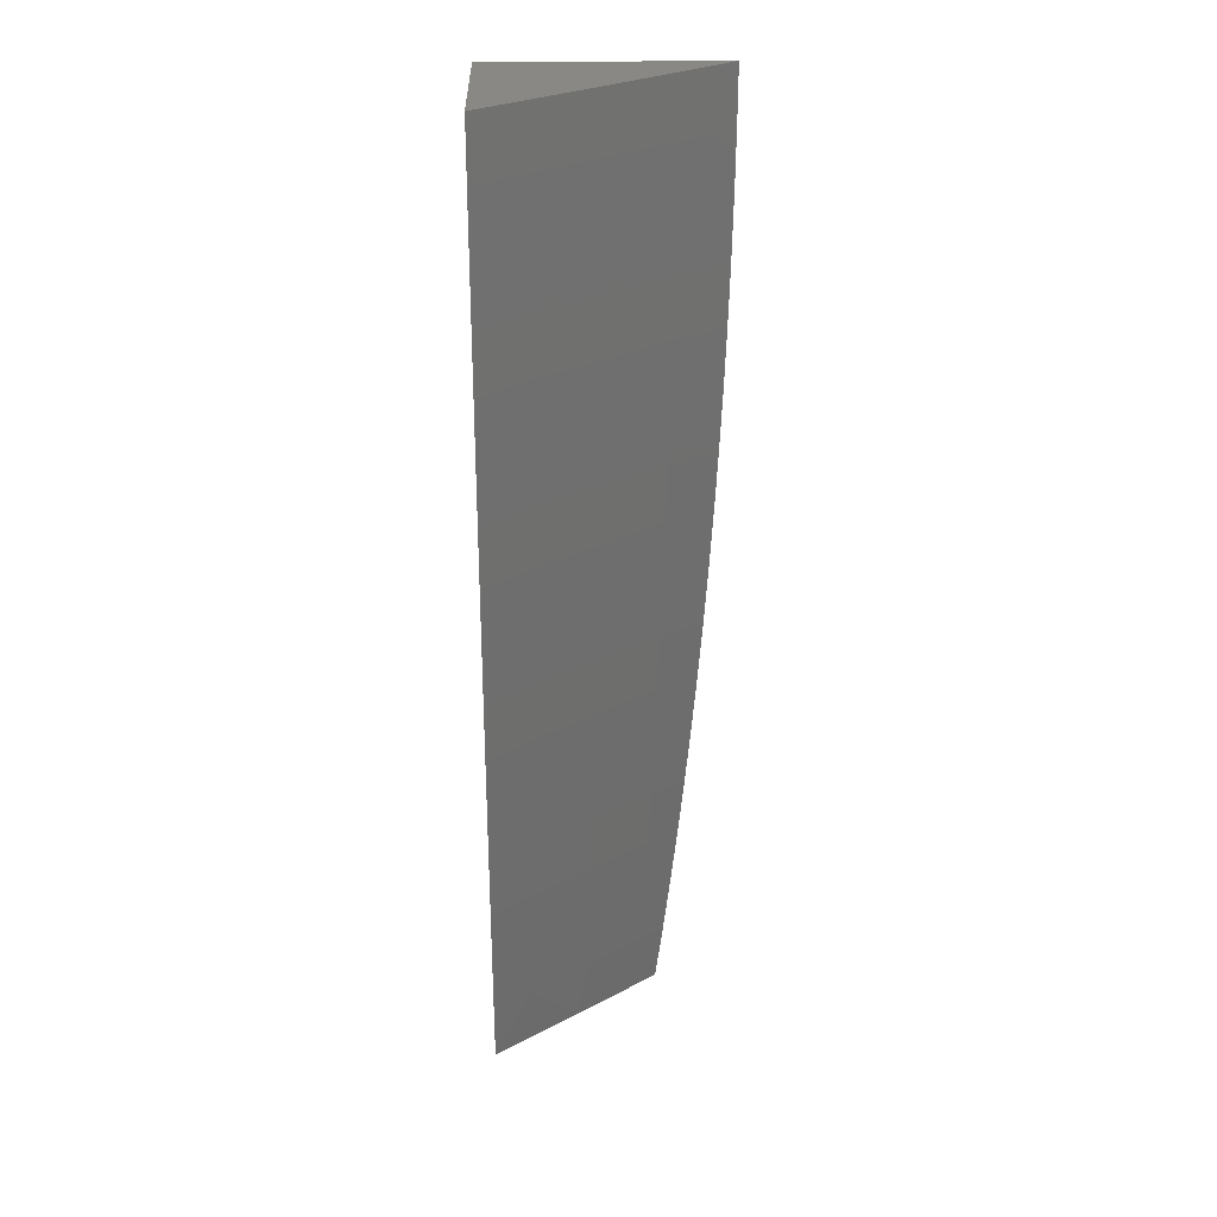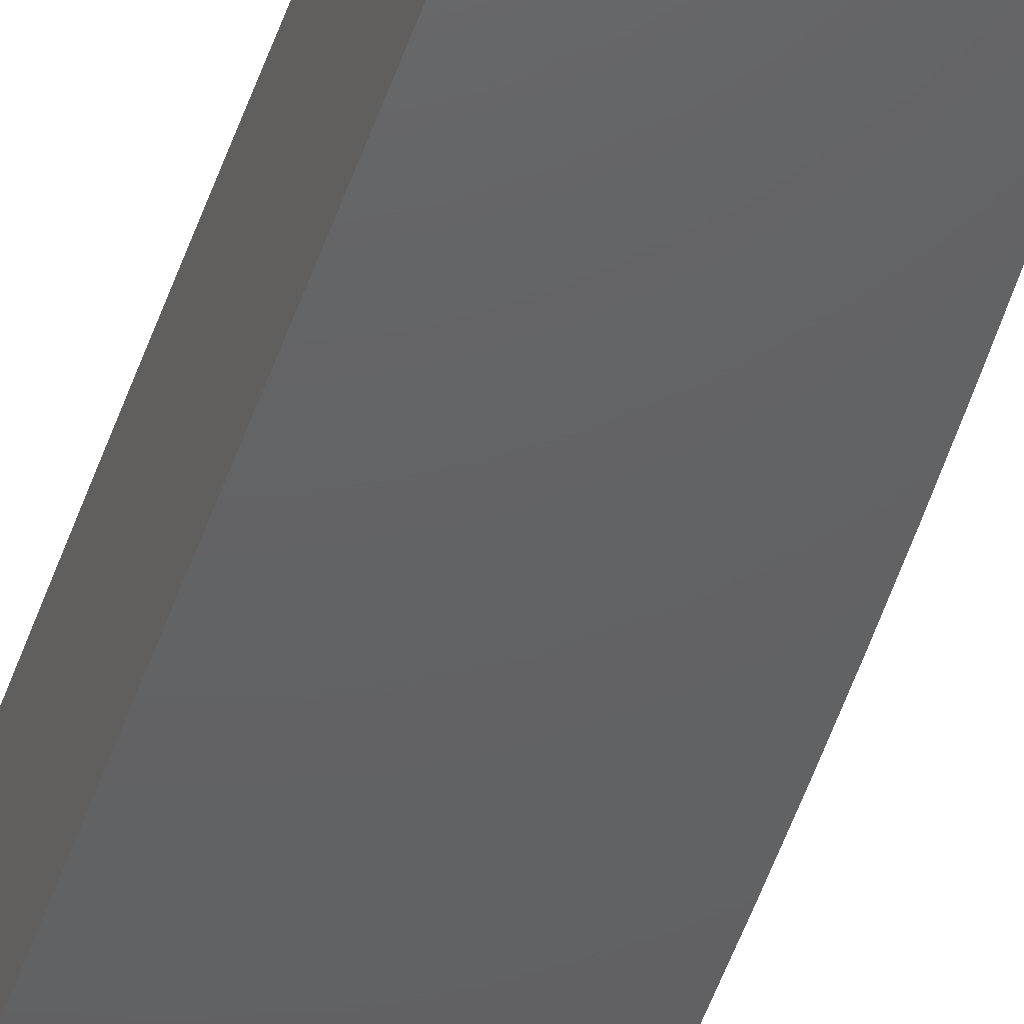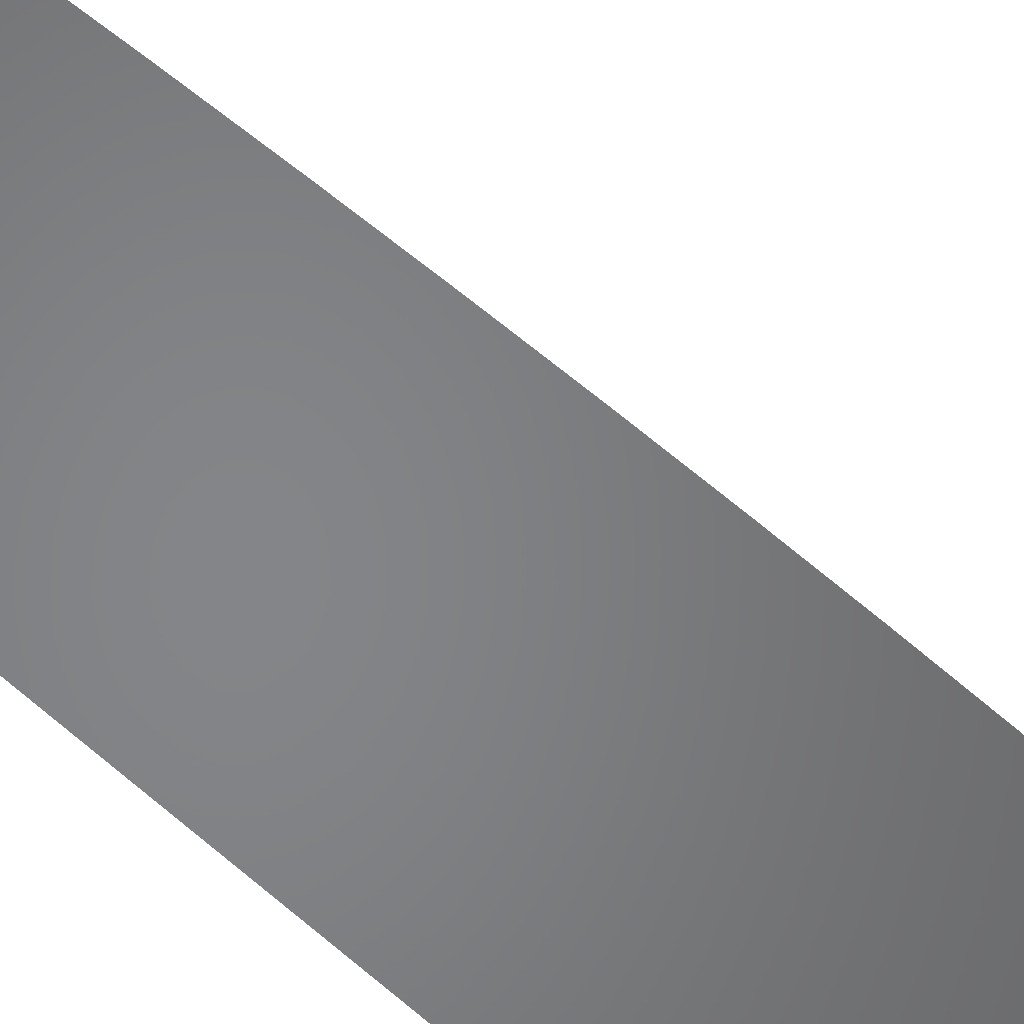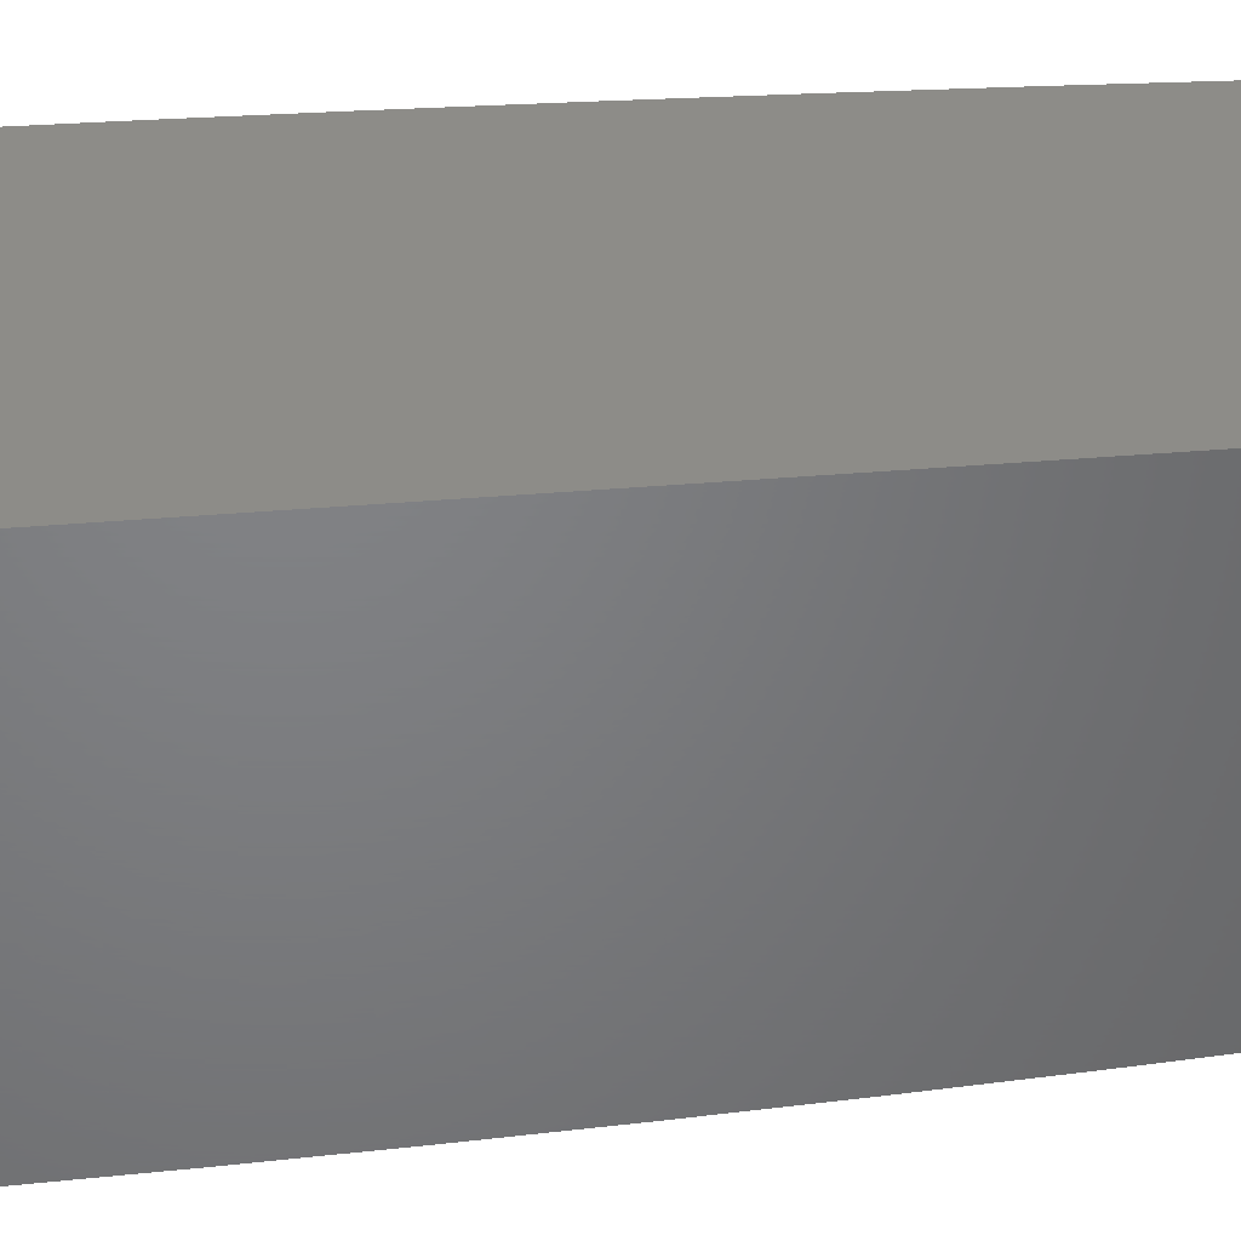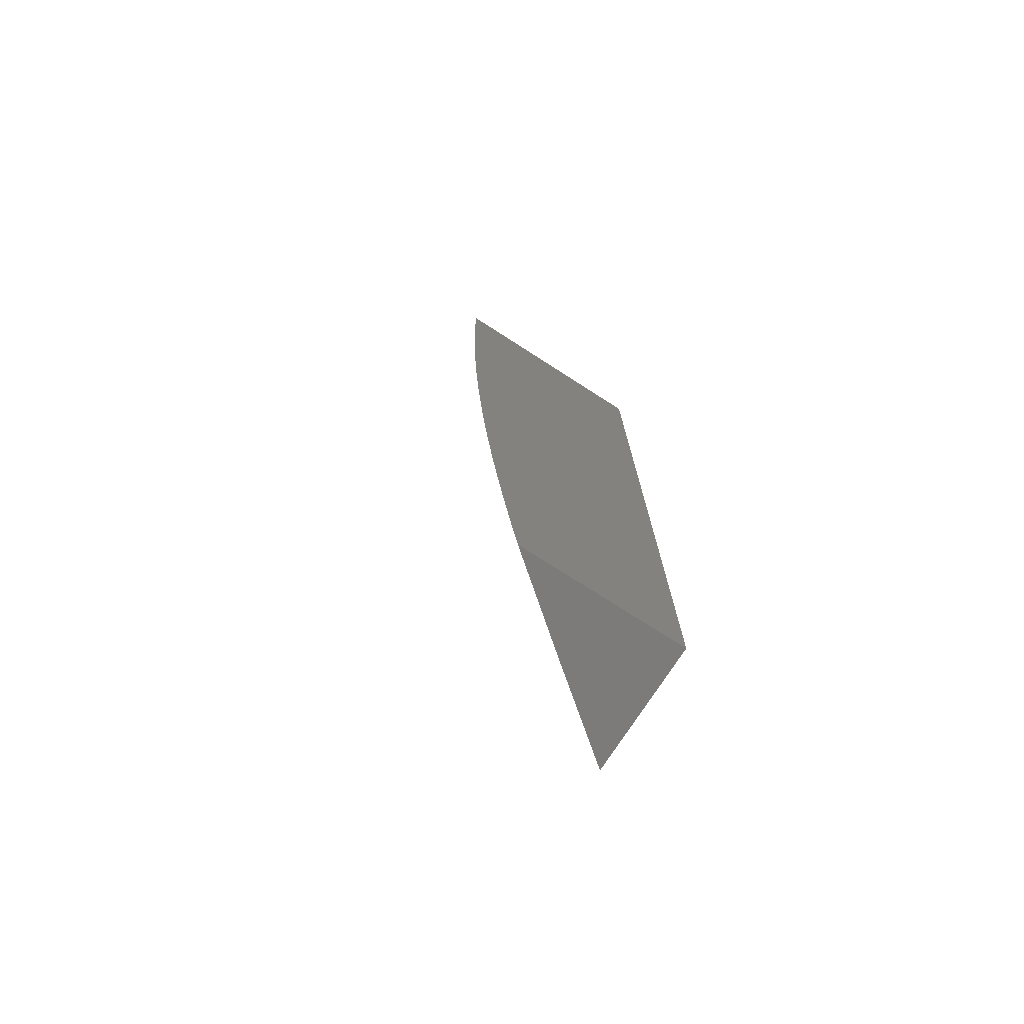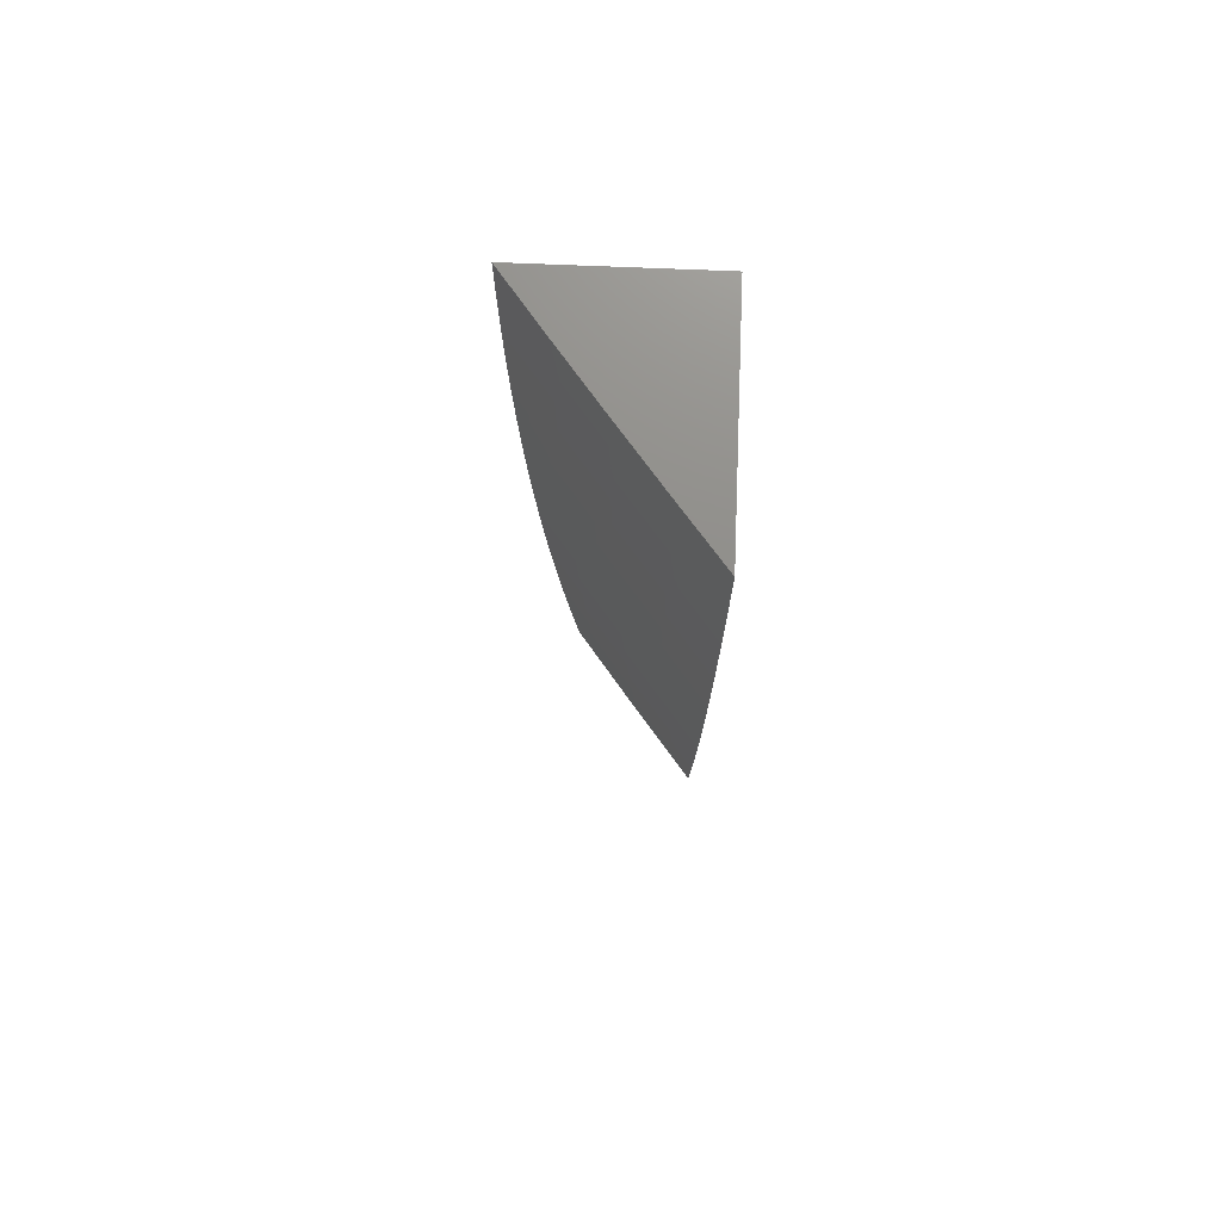
<metadata>
{"format":"stl","ext":"stl","renderer":"f3d","projection":"perspective","resolution":1024,"background":"white","views":[{"elev":26.5,"azim":178.5,"up":"+Z"},{"elev":-44.2,"azim":161.9,"up":"+Y"},{"elev":-52.5,"azim":-137.8,"up":"+Y"},{"elev":-50.9,"azim":94.7,"up":"+Y"},{"elev":-74.7,"azim":-32.7,"up":"+Z"},{"elev":73.5,"azim":-87.7,"up":"+Z"}]}
</metadata>
<code>
# stl→obj: 85 verts, 166 faces
v -7 9.142 -0.9377
v -7 9.136 -1
v -7.038 9.113 -0.9367
v -7.087 9.068 -1
v -7.098 9.066 -0.9367
v -7.157 9.019 -0.9367
v -7.101 9.07 -0.8735
v -7.16 9.023 -0.8735
v -7.104 9.073 -0.8103
v -7.163 9.026 -0.8103
v -7.106 9.076 -0.7473
v -7.166 9.029 -0.7473
v -7.108 9.079 -0.6844
v -7.168 9.032 -0.6844
v -7.11 9.082 -0.6216
v -7.17 9.035 -0.6216
v -7.112 9.084 -0.5589
v -7.172 9.037 -0.5589
v -7.114 9.086 -0.4963
v -7.173 9.039 -0.4963
v -7.115 9.088 -0.4339
v -7.175 9.041 -0.4339
v -7.117 9.09 -0.3715
v -7.176 9.043 -0.3715
v -7.118 9.091 -0.3093
v -7.177 9.044 -0.3093
v -7.119 9.092 -0.2472
v -7.178 9.045 -0.2472
v -7.119 9.093 -0.1852
v -7.179 9.046 -0.1852
v -7.12 9.094 -0.1233
v -7.179 9.047 -0.1233
v -7.12 9.094 -0.0616
v -7.18 9.047 -0.0616
v -7.12 9.094 -2.34e-34
v -7.18 9.047 -2.632e-34
v -7.239 9 0
v -7.239 9 -0.06269
v -7.238 9 -0.1254
v -7.237 9 -0.188
v -7.235 9 -0.2507
v -7.233 9 -0.3133
v -7.23 9 -0.3759
v -7.226 9 -0.4385
v -7.223 9 -0.5011
v -7.218 9 -0.5636
v -7.213 9 -0.6261
v -7.208 9 -0.6885
v -7.202 9 -0.7509
v -7.196 9 -0.8133
v -7.189 9 -0.8756
v -7.182 9 -0.9378
v -7.174 9 -1
v -7.06 9.141 -8.773e-35
v -7.06 9.141 -0.0616
v -7.06 9.14 -0.1233
v -7.059 9.14 -0.1852
v -7.059 9.139 -0.2472
v -7.058 9.138 -0.3093
v -7.057 9.136 -0.3715
v -7.055 9.135 -0.4339
v -7.054 9.133 -0.4963
v -7.052 9.131 -0.5589
v -7.051 9.128 -0.6216
v -7.048 9.126 -0.6844
v -7.046 9.123 -0.7473
v -7.044 9.12 -0.8103
v -7.041 9.116 -0.8735
v -7 9.187 0
v -7 9.187 -0.06262
v -7 9.186 -0.1252
v -7 9.185 -0.1878
v -7 9.184 -0.2504
v -7 9.182 -0.313
v -7 9.18 -0.3756
v -7 9.177 -0.4381
v -7 9.174 -0.5007
v -7 9.171 -0.5632
v -7 9.167 -0.6257
v -7 9.163 -0.6881
v -7 9.158 -0.7506
v -7 9.153 -0.813
v -7 9.148 -0.8753
v -7 9 0
v -7 9 -1
f 1 2 3
f 3 2 4
f 3 4 5
f 5 4 6
f 5 6 7
f 7 6 8
f 7 8 9
f 9 8 10
f 9 10 11
f 11 10 12
f 11 12 13
f 13 12 14
f 13 14 15
f 15 14 16
f 15 16 17
f 17 16 18
f 17 18 19
f 19 18 20
f 19 20 21
f 21 20 22
f 21 22 23
f 23 22 24
f 23 24 25
f 25 24 26
f 25 26 27
f 27 26 28
f 27 28 29
f 29 28 30
f 29 30 31
f 31 30 32
f 31 32 33
f 33 32 34
f 33 34 35
f 35 34 36
f 36 34 37
f 37 34 38
f 38 34 32
f 38 32 39
f 39 32 30
f 39 30 40
f 40 30 28
f 40 28 41
f 41 28 26
f 41 26 42
f 42 26 24
f 42 24 43
f 43 24 22
f 43 22 44
f 44 22 20
f 44 20 45
f 45 20 18
f 45 18 46
f 46 18 16
f 46 16 47
f 47 16 14
f 47 14 48
f 48 14 12
f 48 12 49
f 49 12 10
f 49 10 50
f 50 10 8
f 50 8 51
f 51 8 6
f 51 6 52
f 52 6 53
f 53 6 4
f 35 54 33
f 33 54 55
f 33 55 31
f 31 55 56
f 31 56 29
f 29 56 57
f 29 57 27
f 27 57 58
f 27 58 25
f 25 58 59
f 25 59 23
f 23 59 60
f 23 60 21
f 21 60 61
f 21 61 19
f 19 61 62
f 19 62 17
f 17 62 63
f 17 63 15
f 15 63 64
f 15 64 13
f 13 64 65
f 13 65 11
f 11 65 66
f 11 66 9
f 9 66 67
f 9 67 7
f 7 67 68
f 7 68 5
f 5 68 3
f 54 69 55
f 55 69 70
f 55 70 56
f 56 70 71
f 56 71 57
f 57 71 72
f 57 72 58
f 58 72 73
f 58 73 59
f 59 73 74
f 59 74 60
f 60 74 75
f 60 75 61
f 61 75 76
f 61 76 62
f 62 76 77
f 62 77 63
f 63 77 78
f 63 78 64
f 64 78 79
f 64 79 65
f 65 79 80
f 65 80 66
f 66 80 81
f 66 81 67
f 67 81 82
f 67 82 68
f 68 82 83
f 68 83 3
f 3 83 1
f 37 38 84
f 84 38 39
f 84 39 40
f 40 41 84
f 84 41 42
f 84 42 43
f 43 44 84
f 84 44 45
f 84 45 46
f 46 47 84
f 84 47 48
f 84 48 85
f 85 48 49
f 85 49 50
f 50 51 85
f 85 51 52
f 85 52 53
f 53 4 85
f 85 4 2
f 69 54 84
f 84 54 35
f 84 35 36
f 36 37 84
f 2 1 85
f 85 1 83
f 85 83 82
f 82 81 85
f 85 81 80
f 85 80 84
f 84 80 79
f 84 79 78
f 78 77 84
f 84 77 76
f 84 76 75
f 75 74 84
f 84 74 73
f 84 73 72
f 72 71 84
f 84 71 70
f 84 70 69

</code>
